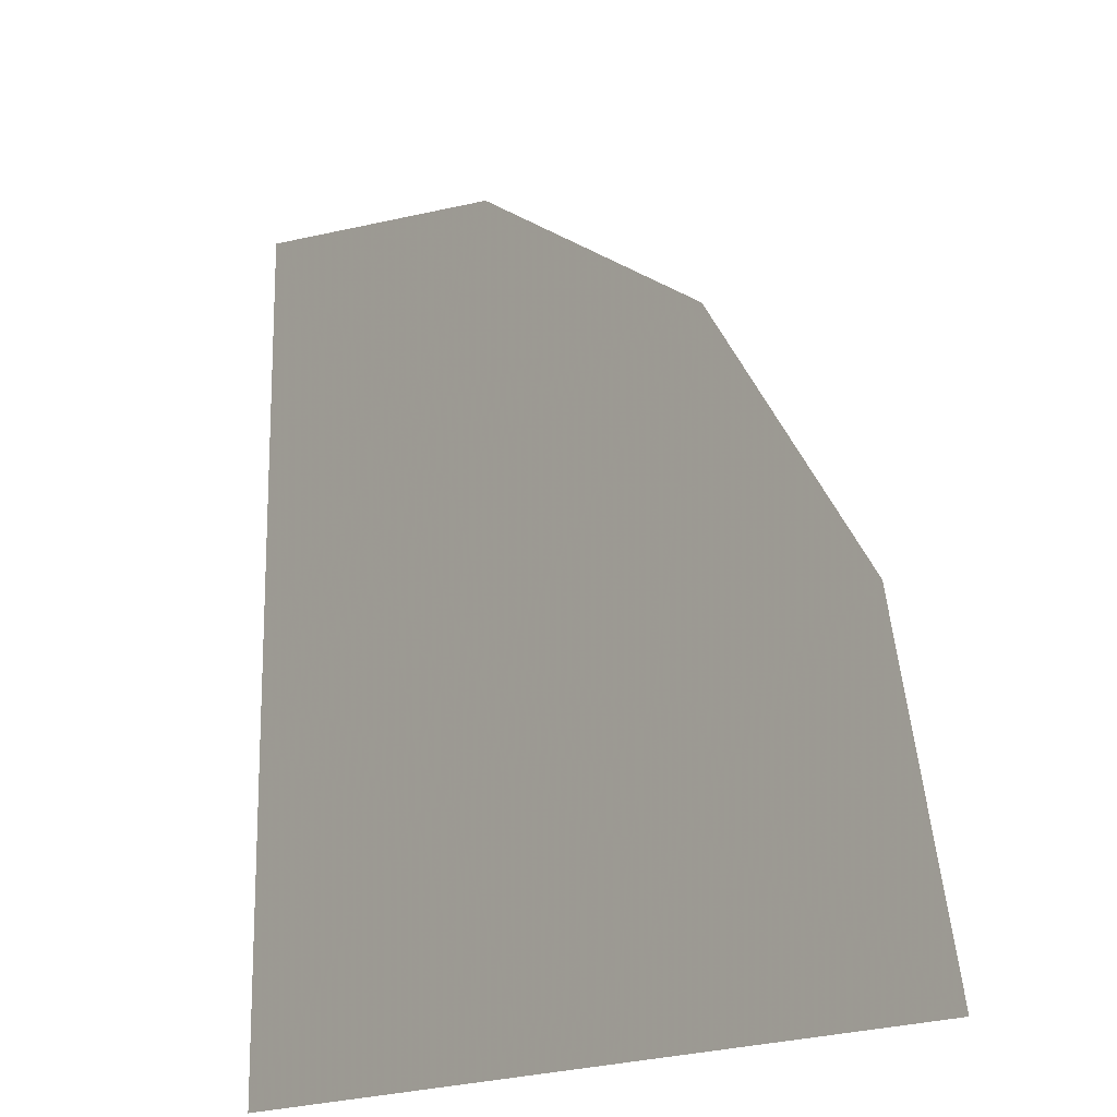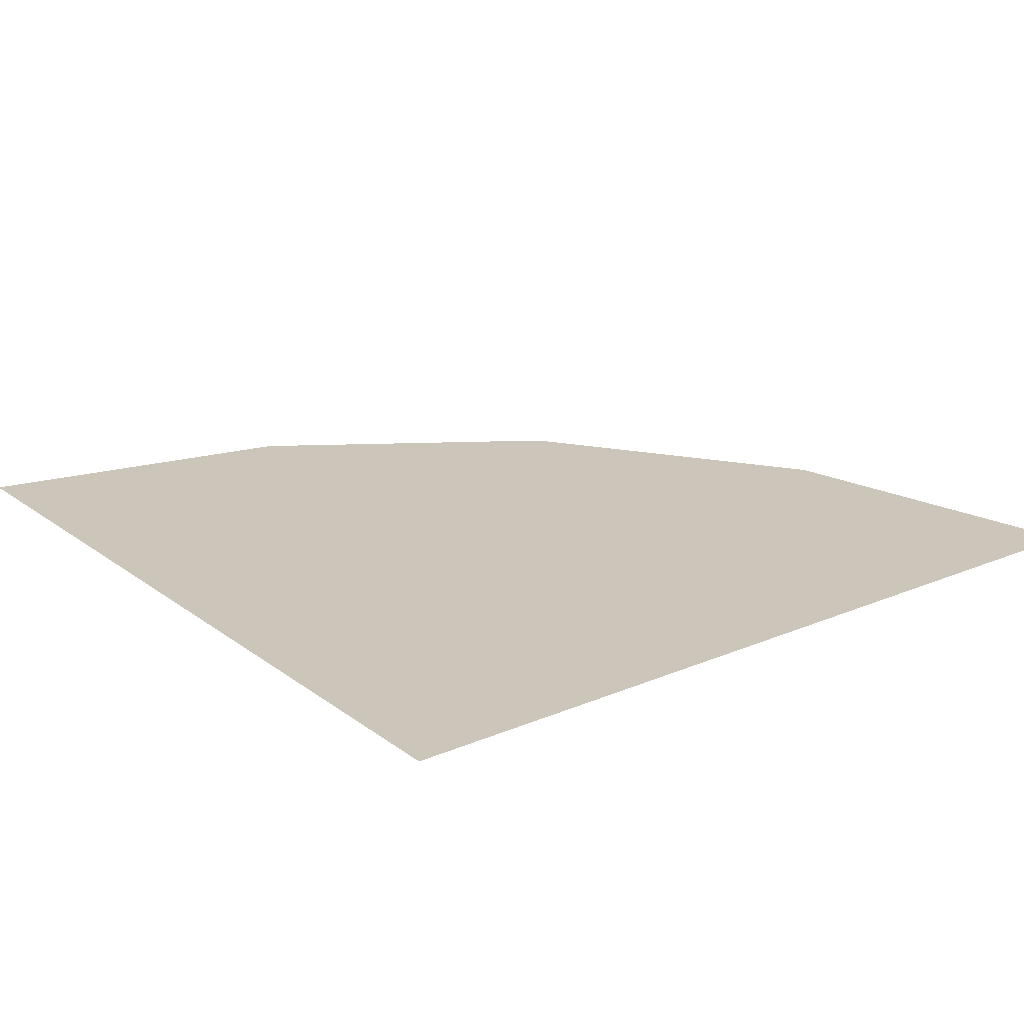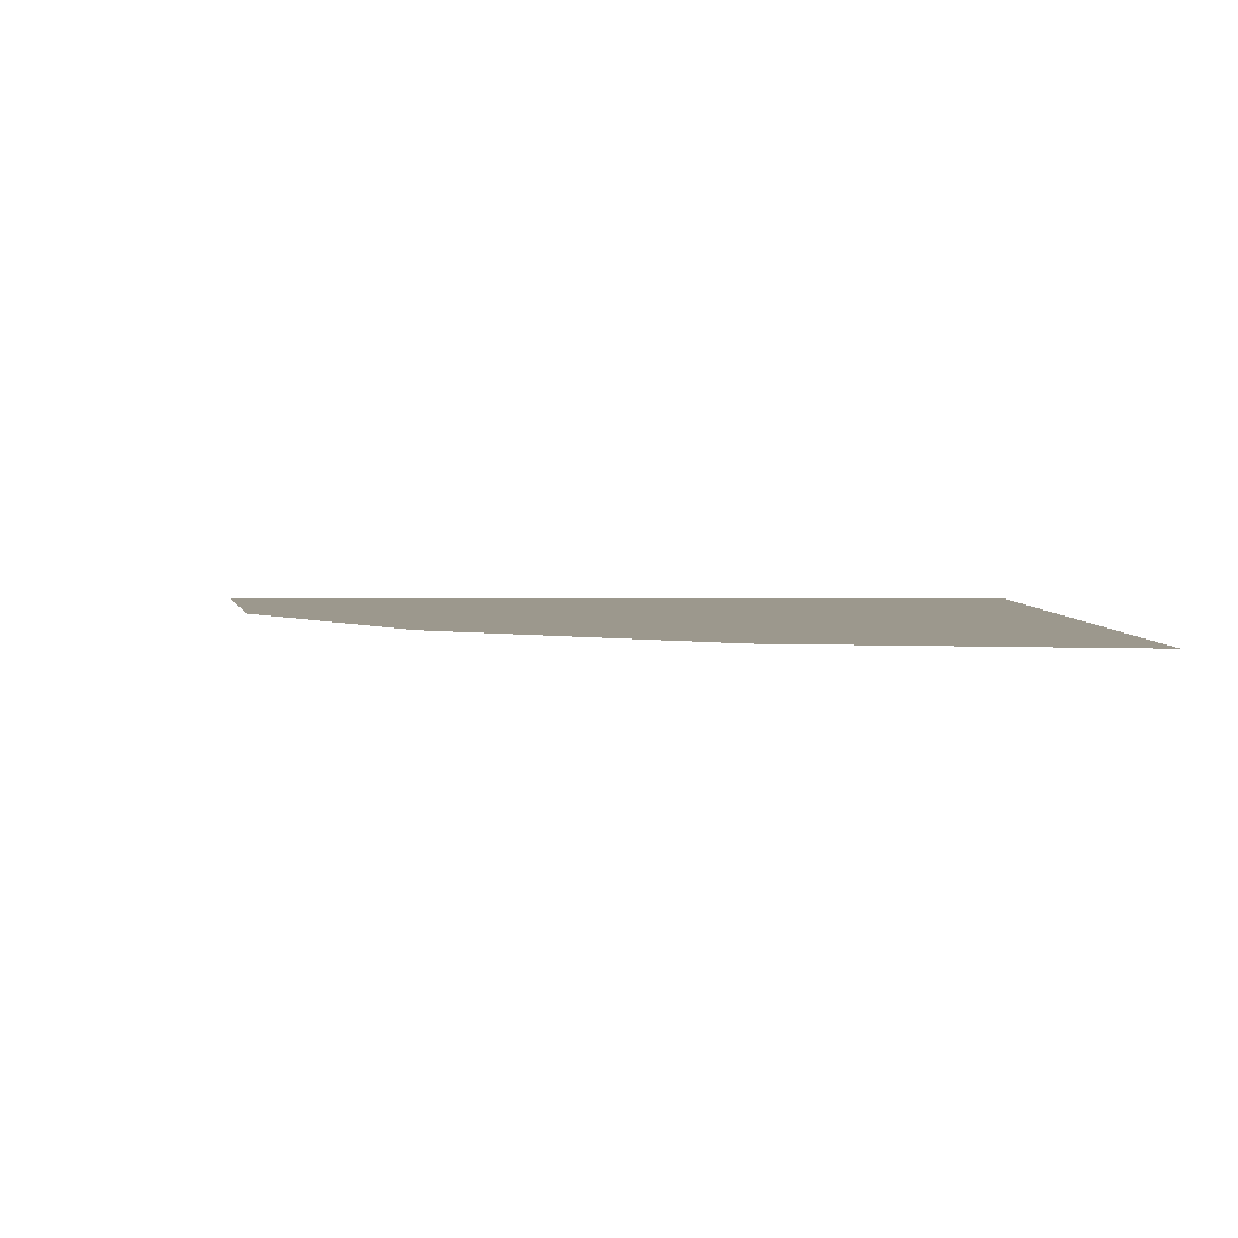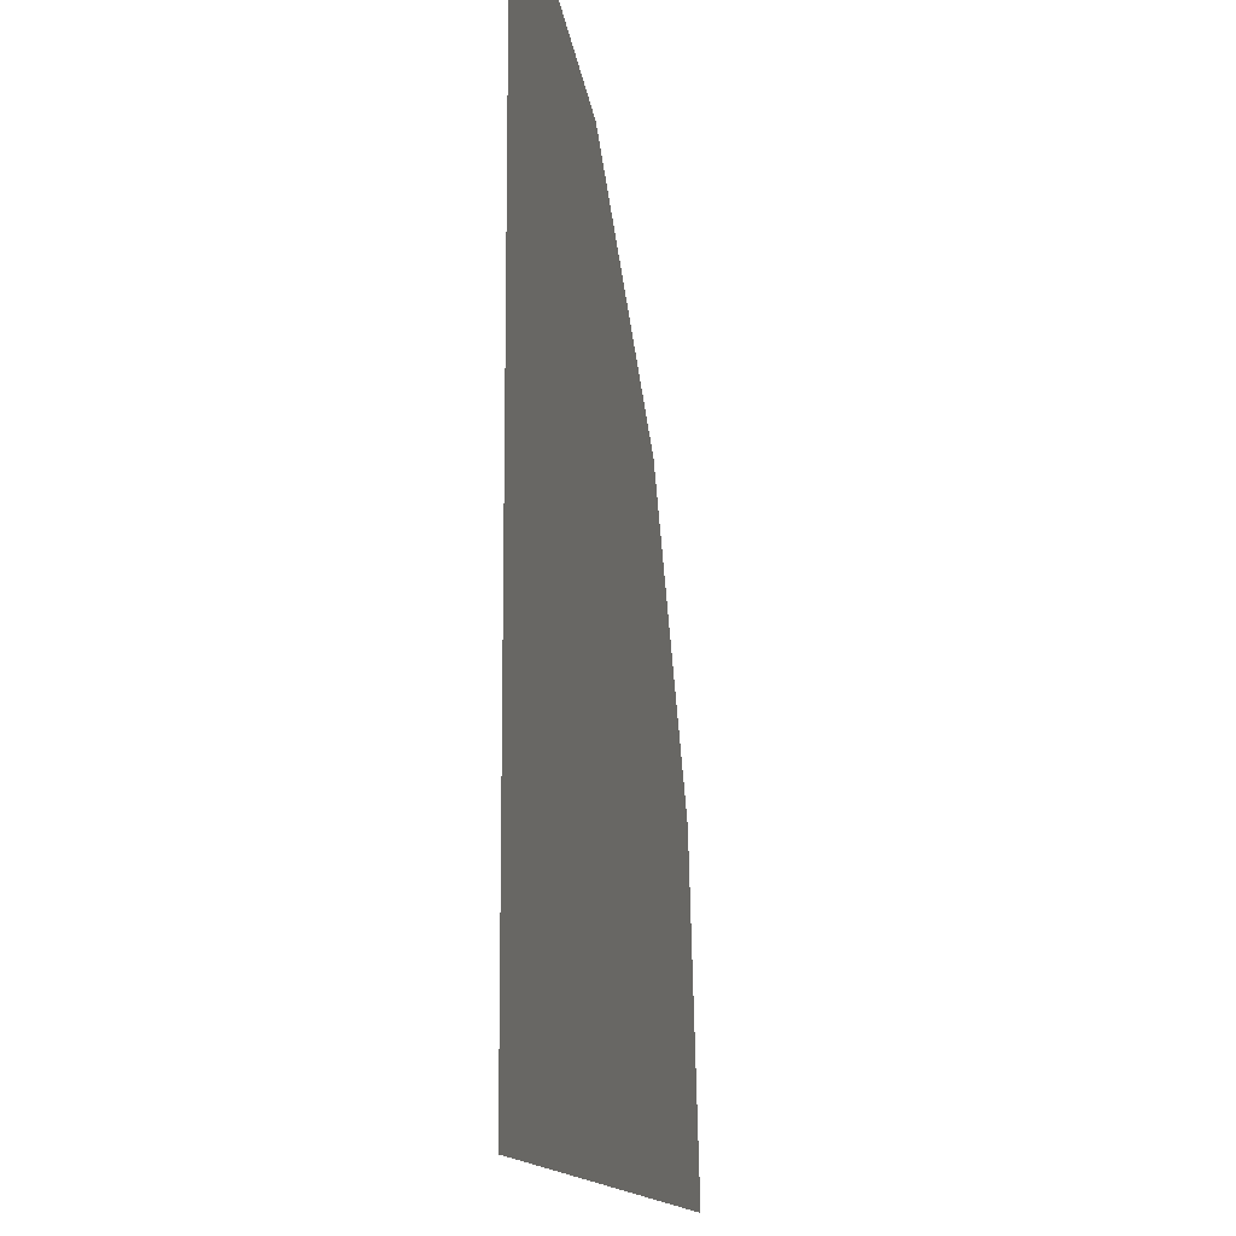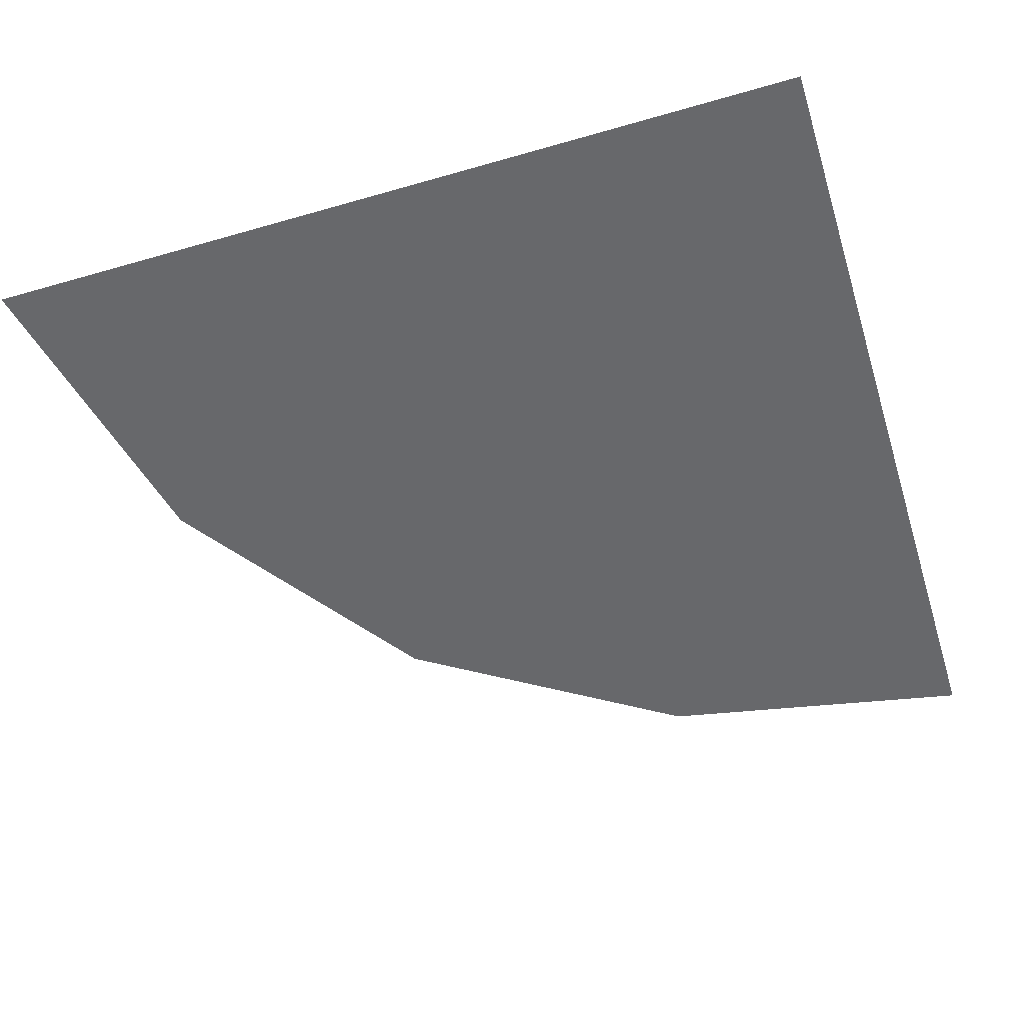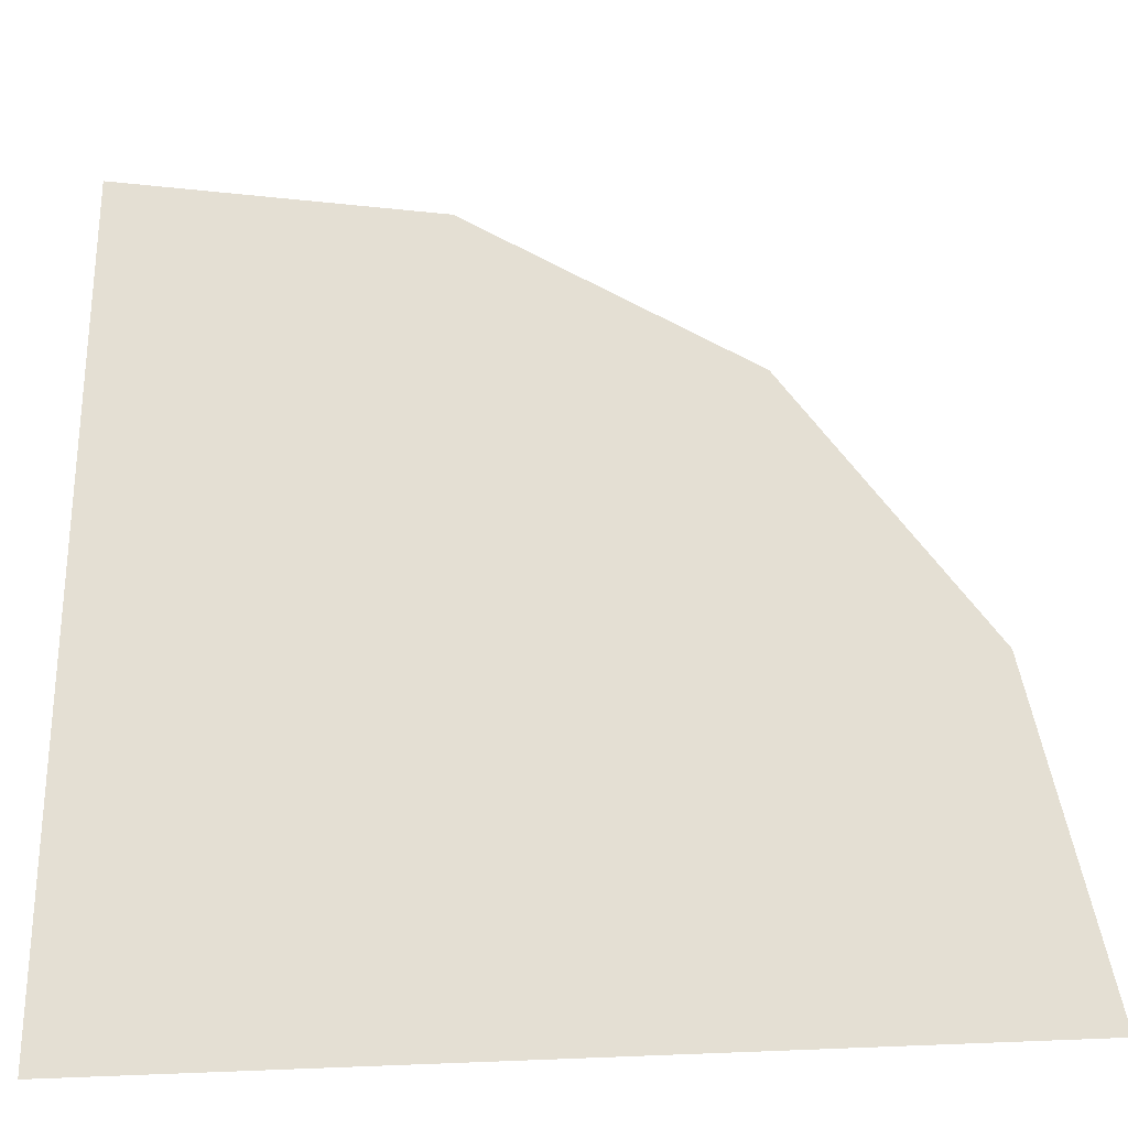
<metadata>
{"format":"obj","ext":"obj","renderer":"f3d","projection":"perspective","resolution":1024,"background":"white","views":[{"elev":-17.1,"azim":-131.2,"up":"+Z"},{"elev":21.0,"azim":142.6,"up":"+Y"},{"elev":3.1,"azim":-0.4,"up":"+Y"},{"elev":-13.3,"azim":99.6,"up":"+Z"},{"elev":-52.4,"azim":107.3,"up":"+Y"},{"elev":-28.2,"azim":-173.2,"up":"+Z"}]}
</metadata>
<code>
v -0.015 0 0.15
v 0 0 0.135
v 0 0 0.195
v -0.015 0 0.19
v -0.015 0 0.19
v -0.02 0 0.175
v -0.015 0 0.15
v -0.195 0 0
v -0.135 0 0
v -0.15 0 0.015
v -0.19 0 0.015
v -0.175 0 0.02
v -0.19 0 0.015
v -0.15 0 0.015
v -0.125 0 0.145
v -0.14 0 0.14
v -0.145 0 0.125
v -0.14 0 0.11
v -0.11 0 0.14
v -0.125 0 0.145
v -0.14 0 0.11
v -0.115 0 0.095
v -0.095 0 0.115
v -0.11 0 0.14
v -0.115 0 0.095
v -0.095 0 0.095
v -0.085 0 0.245
v -0.1 0 0.245
v -0.11 0 0.23
v -0.11 0 0.215
v -0.07 0 0.23
v -0.085 0 0.245
v -0.11 0 0.215
v -0.095 0 0.195
v -0.07 0 0.205
v -0.07 0 0.23
v -0.095 0 0.195
v -0.075 0 0.185
v -0.23 0 0.11
v -0.245 0 0.1
v -0.245 0 0.085
v -0.23 0 0.07
v -0.215 0 0.11
v -0.23 0 0.11
v -0.23 0 0.07
v -0.205 0 0.07
v -0.195 0 0.095
v -0.215 0 0.11
v -0.205 0 0.07
v -0.185 0 0.075
v -0.015 0 0.19
v 0 0 0.195
v 0 0 0.34
v -0.07 0 0.23
v -0.085 0 0.245
v -0.07 0 0.23
v 0 0 0.34
v -0.1301 0 0.3141
v -0.1301 0 0.3141
v -0.1 0 0.245
v -0.085 0 0.245
v -0.1 0 0.245
v -0.1301 0 0.3141
v -0.2404 0 0.2404
v -0.11 0 0.23
v -0.11 0 0.215
v -0.11 0 0.23
v -0.2404 0 0.2404
v -0.14 0 0.14
v -0.215 0 0.11
v -0.14 0 0.14
v -0.2404 0 0.2404
v -0.23 0 0.11
v -0.23 0 0.11
v -0.2404 0 0.2404
v -0.3141 0 0.1301
v -0.245 0 0.1
v -0.245 0 0.085
v -0.245 0 0.1
v -0.3141 0 0.1301
v -0.34 0 0
v -0.23 0 0.07
v -0.245 0 0.085
v -0.34 0 0
v -0.195 0 0
v -0.205 0 0.07
v -0.23 0 0.07
v -0.195 0 0
v -0.19 0 0.015
v -0.185 0 0.075
v -0.205 0 0.07
v -0.19 0 0.015
v -0.175 0 0.02
v -0.14 0 0.11
v -0.185 0 0.075
v -0.175 0 0.02
v -0.15 0 0.015
v -0.195 0 0.095
v -0.185 0 0.075
v -0.14 0 0.11
v -0.145 0 0.125
v -0.215 0 0.11
v -0.195 0 0.095
v -0.145 0 0.125
v -0.14 0 0.14
v -0.115 0 0.095
v -0.14 0 0.11
v -0.15 0 0.015
v -0.135 0 0
v -0.095 0 0.095
v -0.115 0 0.095
v -0.135 0 0
v 0 0 0
v -0.095 0 0.095
v 0 0 0
v 0 0 0.135
v -0.015 0 0.15
v -0.095 0 0.115
v -0.095 0 0.095
v -0.015 0 0.15
v -0.075 0 0.185
v -0.075 0 0.185
v -0.015 0 0.15
v -0.02 0 0.175
v -0.07 0 0.205
v -0.07 0 0.205
v -0.02 0 0.175
v -0.015 0 0.19
v -0.07 0 0.23
v -0.11 0 0.14
v -0.095 0 0.115
v -0.075 0 0.185
v -0.095 0 0.195
v -0.125 0 0.145
v -0.11 0 0.14
v -0.095 0 0.195
v -0.11 0 0.215
v -0.11 0 0.215
v -0.14 0 0.14
v -0.125 0 0.145
g mesh7430650
f 1 2 3
f 3 4 1
f 5 6 7
f 8 9 10
f 10 11 8
f 12 13 14
f 15 16 17
f 17 18 15
f 19 20 21
f 21 22 19
f 23 24 25
f 25 26 23
f 27 28 29
f 29 30 27
f 31 32 33
f 33 34 31
f 35 36 37
f 37 38 35
f 39 40 41
f 41 42 39
f 43 44 45
f 45 46 43
f 47 48 49
f 49 50 47
f 51 52 53
f 53 54 51
f 55 56 57
f 57 58 55
f 59 60 61
f 62 63 64
f 64 65 62
f 66 67 68
f 68 69 66
f 70 71 72
f 72 73 70
f 74 75 76
f 76 77 74
f 78 79 80
f 80 81 78
f 82 83 84
f 84 85 82
f 86 87 88
f 88 89 86
f 90 91 92
f 92 93 90
f 94 95 96
f 96 97 94
f 98 99 100
f 100 101 98
f 102 103 104
f 104 105 102
f 106 107 108
f 108 109 106
f 110 111 112
f 112 113 110
f 114 115 116
f 116 117 114
f 118 119 120
f 120 121 118
f 122 123 124
f 124 125 122
f 126 127 128
f 128 129 126
f 130 131 132
f 132 133 130
f 134 135 136
f 136 137 134
f 138 139 140

</code>
